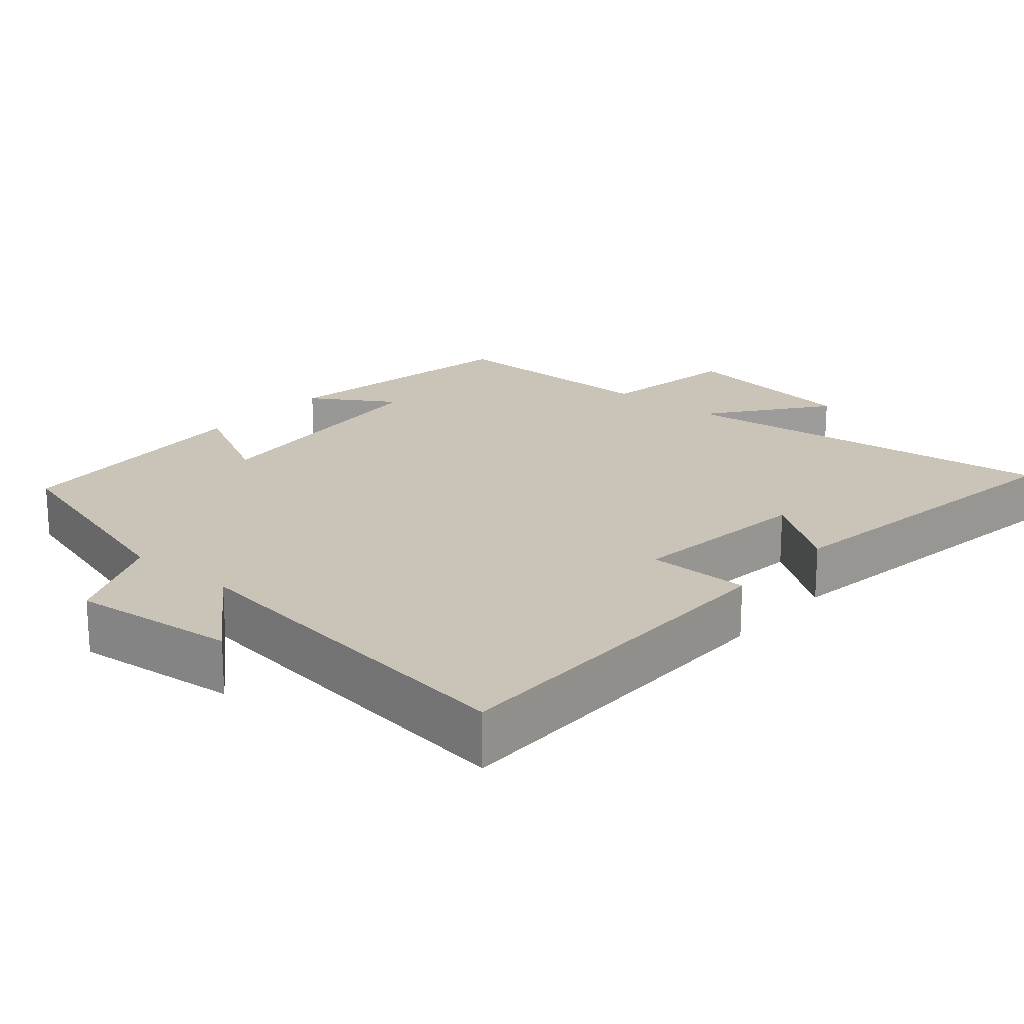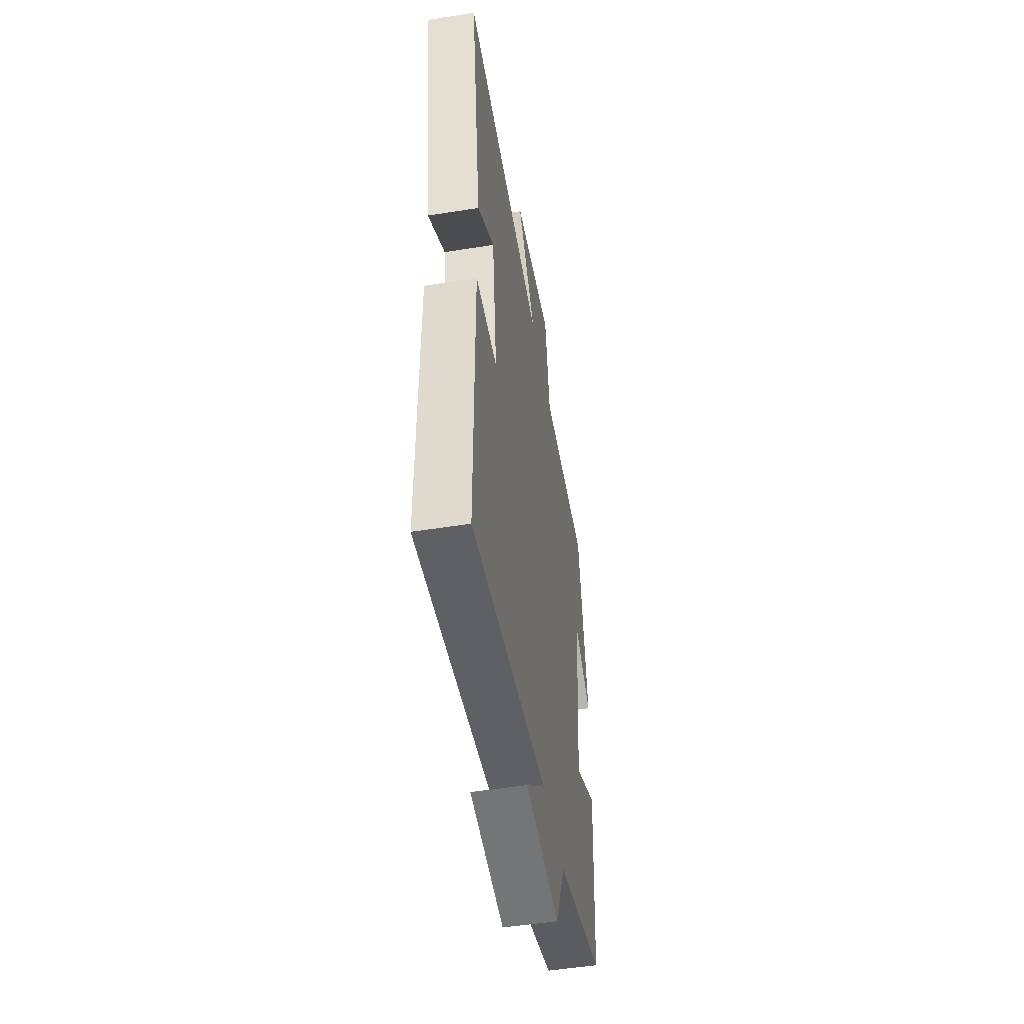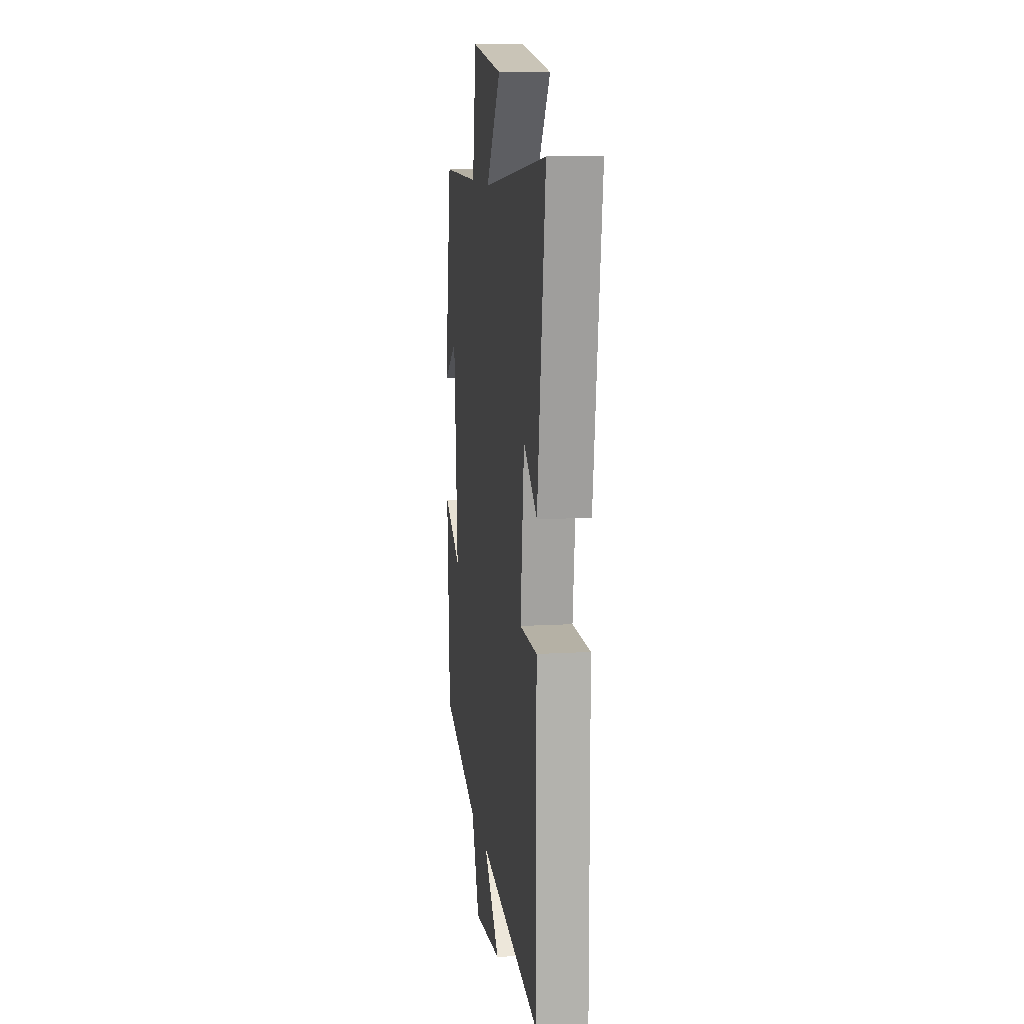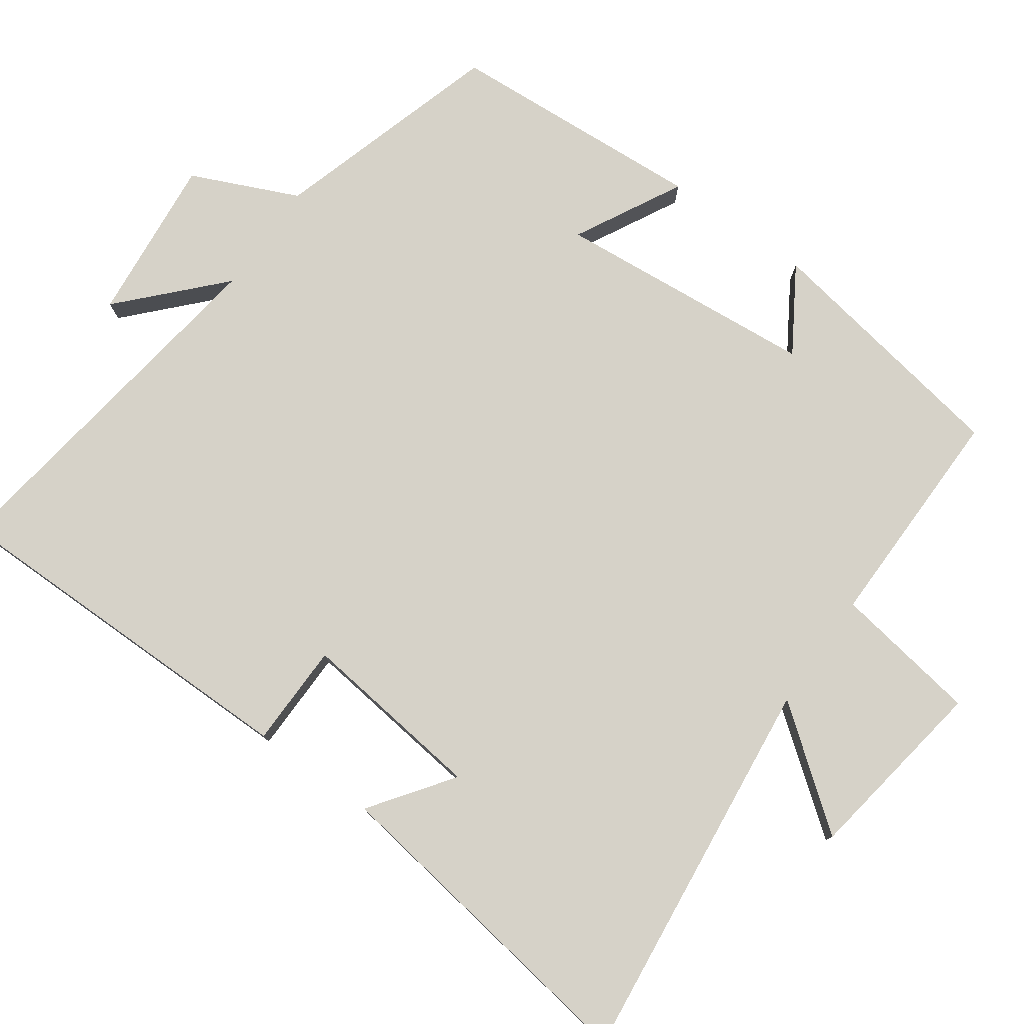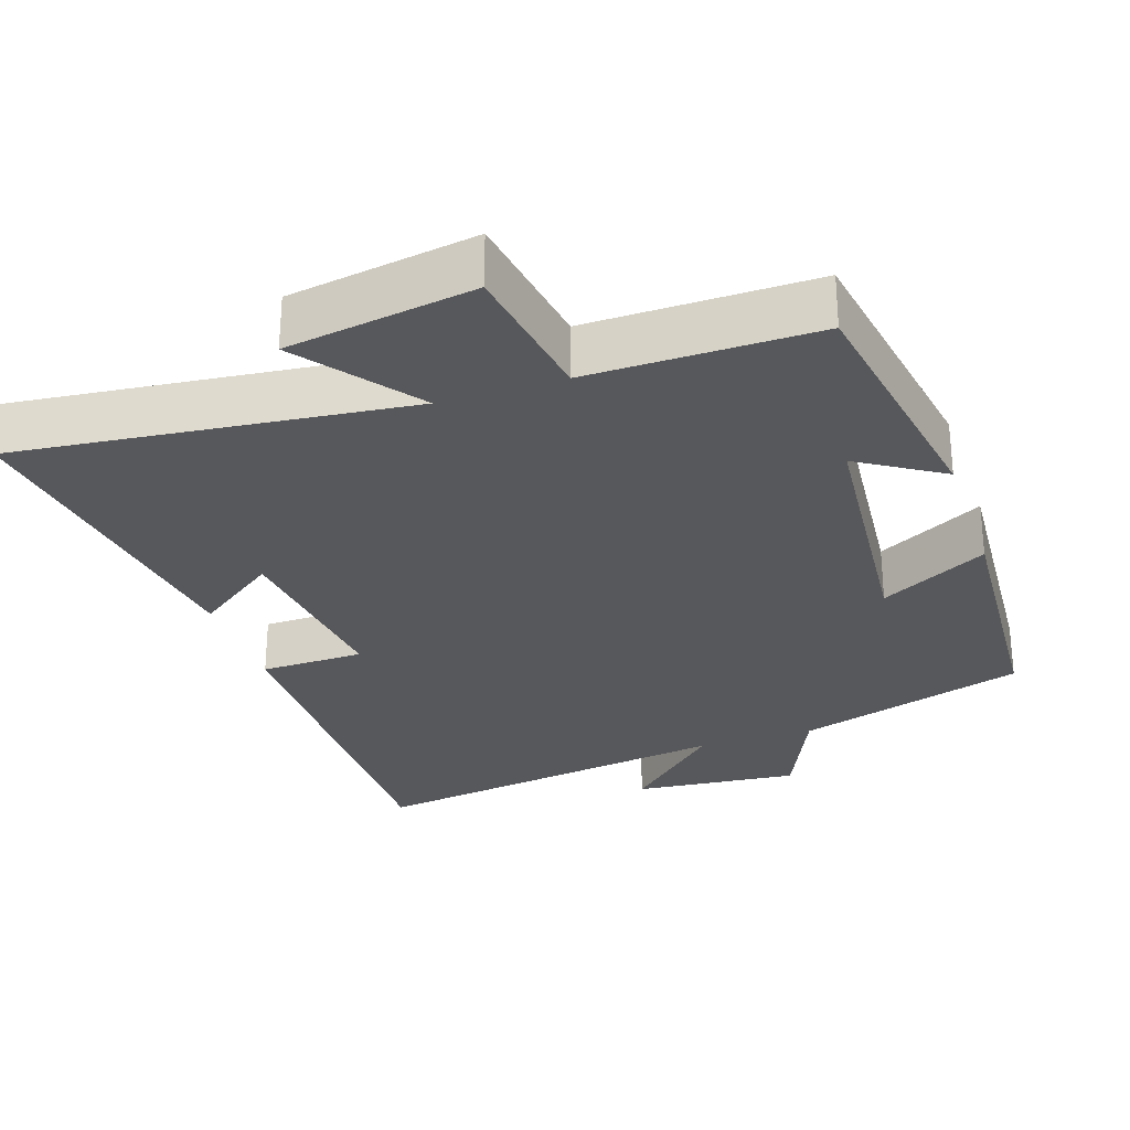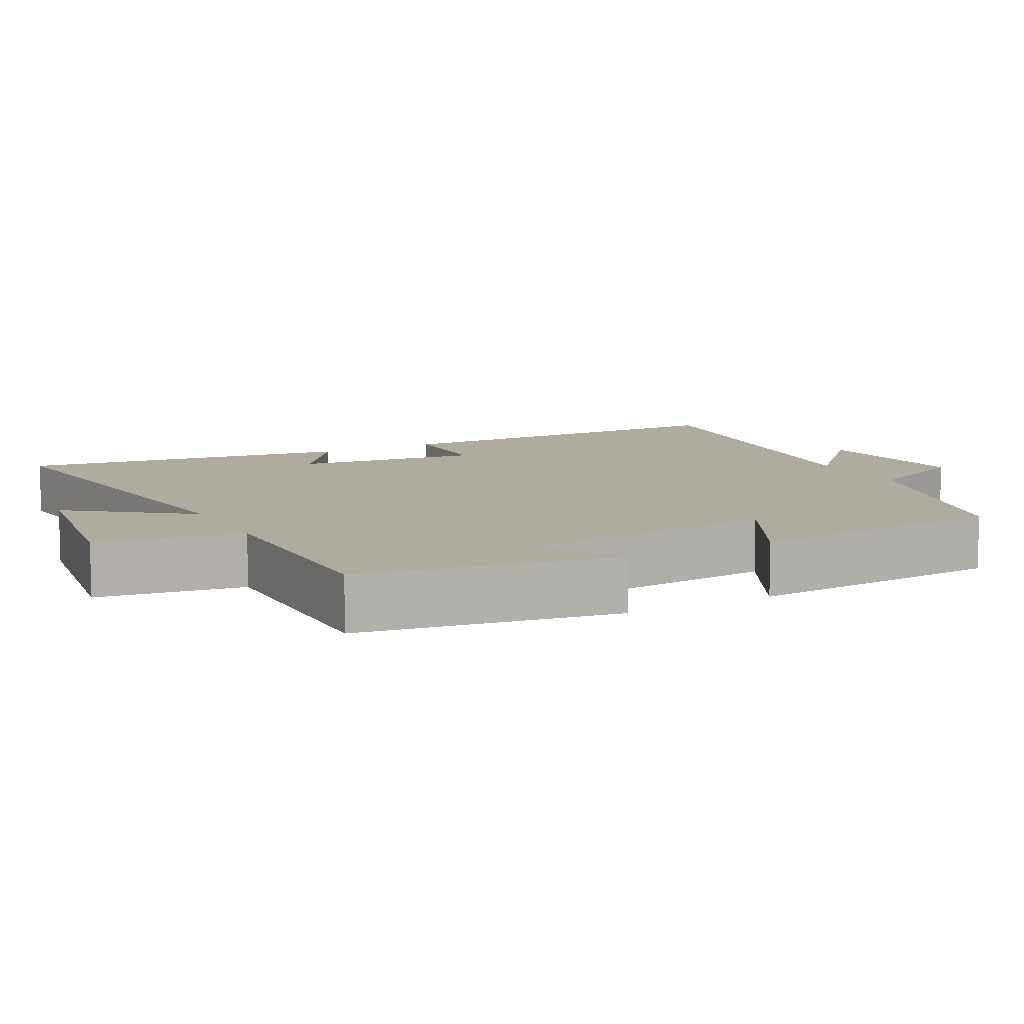
<metadata>
{"format":"obj","ext":"obj","renderer":"f3d","projection":"perspective","resolution":1024,"background":"white","views":[{"elev":19.9,"azim":-139.5,"up":"+Y"},{"elev":-51.1,"azim":-80.1,"up":"+Z"},{"elev":11.0,"azim":-98.1,"up":"+Z"},{"elev":78.2,"azim":-54.5,"up":"+Y"},{"elev":-28.7,"azim":18.5,"up":"+Y"},{"elev":9.6,"azim":61.7,"up":"+Y"}]}
</metadata>
<code>
v -0.566 0.07 0.56
v -0.034 0.07 0.5
v -0.155 0.07 0.658
v 0.101 0.07 0.698
v 0.132 0.07 0.5
v 0.441 0.07 0.503
v 0.5 0.07 0.154
v 0.386 0.07 0.225
v 0.354 0.07 -0.131
v 0.5 0.07 -0.054
v 0.477 0.07 -0.406
v 0.164 0.07 -0.5
v 0.099 0.07 -0.645
v -0.127 0.07 -0.623
v 0.004 0.07 -0.5
v -0.5 0.07 -0.572
v -0.5 0.07 -0.066
v -0.359 0.07 -0.064
v -0.389 0.07 0.188
v -0.5 0.07 0.108
v -0.566 0 0.56
v -0.034 0 0.5
v -0.155 0 0.658
v 0.101 0 0.698
v 0.132 0 0.5
v 0.441 0 0.503
v 0.5 0 0.154
v 0.386 0 0.225
v 0.354 0 -0.131
v 0.5 0 -0.054
v 0.477 0 -0.406
v 0.164 0 -0.5
v 0.099 0 -0.645
v -0.127 0 -0.623
v 0.004 0 -0.5
v -0.5 0 -0.572
v -0.5 0 -0.066
v -0.359 0 -0.064
v -0.389 0 0.188
v -0.5 0 0.108
f 19 20 1 2
f 18 19 2
f 15 16 17 18
f 15 18 2
f 12 13 14 15
f 12 15 2
f 9 10 11 12
f 8 9 12 2
f 5 6 7 8
f 5 8 2 3
f 3 4 5
f 22 21 40 39
f 22 39 38
f 38 37 36 35
f 22 38 35
f 35 34 33 32
f 22 35 32
f 32 31 30 29
f 22 32 29 28
f 28 27 26 25
f 23 22 28 25
f 25 24 23
f 1 21 22 2
f 2 22 23 3
f 3 23 24 4
f 4 24 25 5
f 5 25 26 6
f 6 26 27 7
f 7 27 28 8
f 8 28 29 9
f 9 29 30 10
f 10 30 31 11
f 11 31 32 12
f 12 32 33 13
f 13 33 34 14
f 14 34 35 15
f 15 35 36 16
f 16 36 37 17
f 17 37 38 18
f 18 38 39 19
f 19 39 40 20
f 20 40 21 1

</code>
